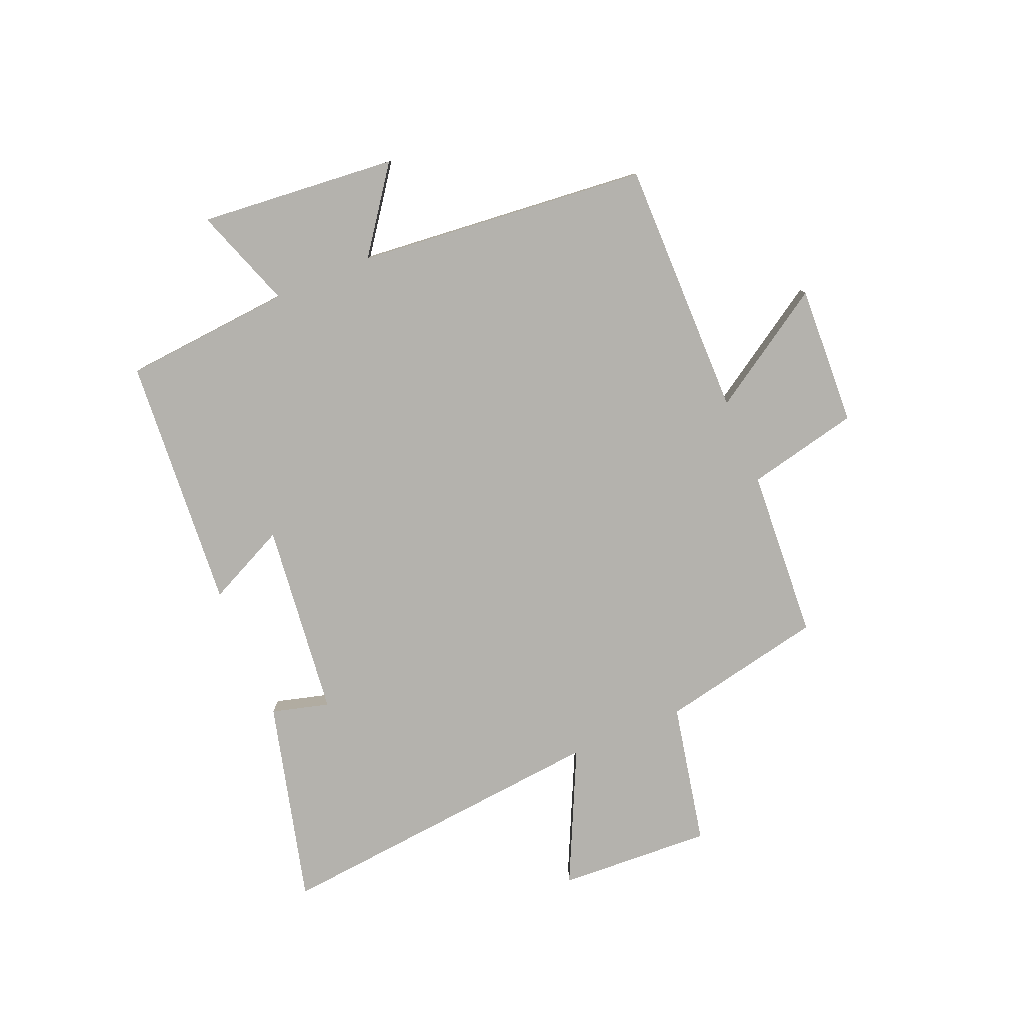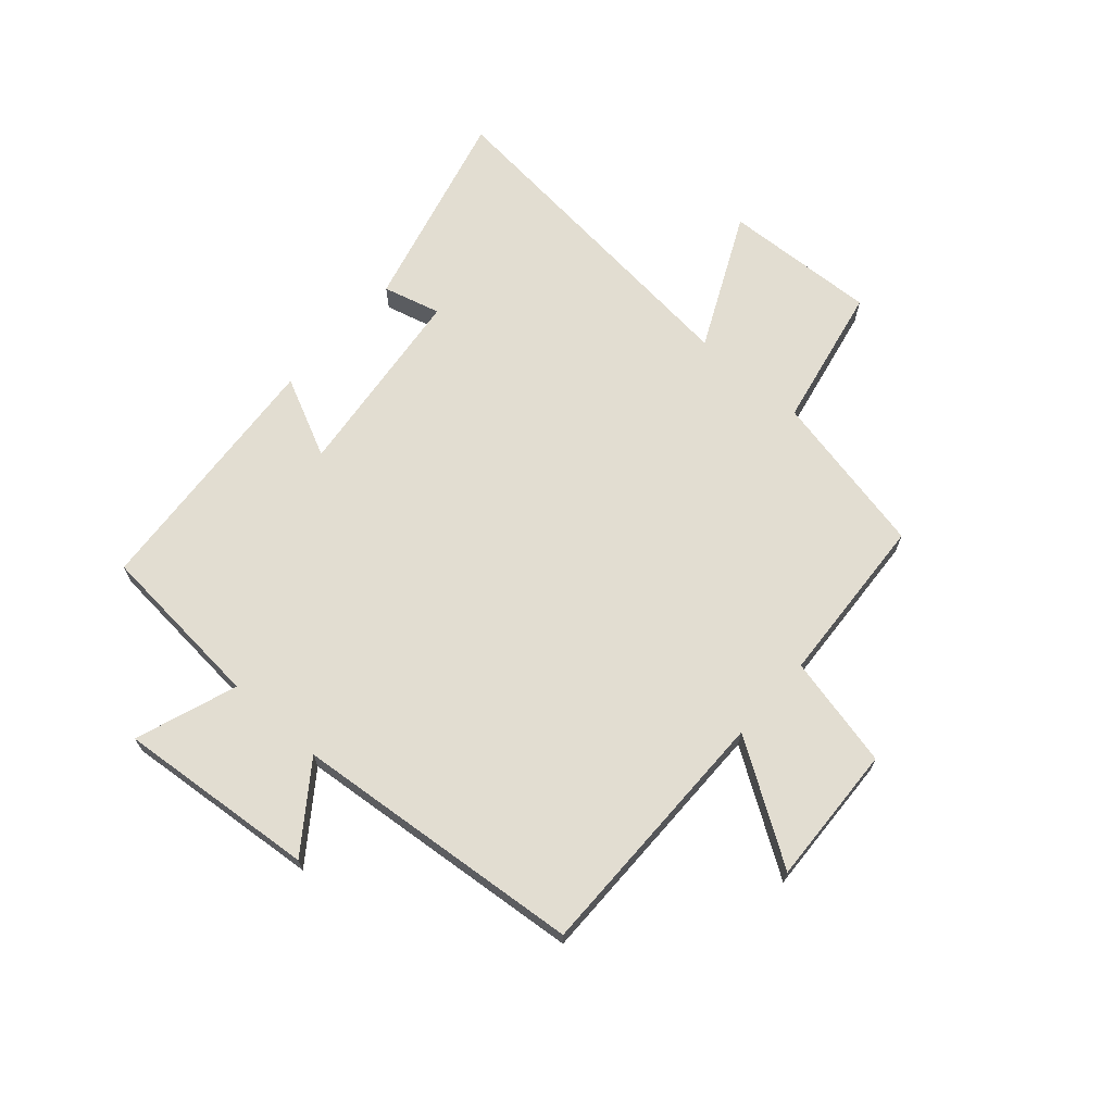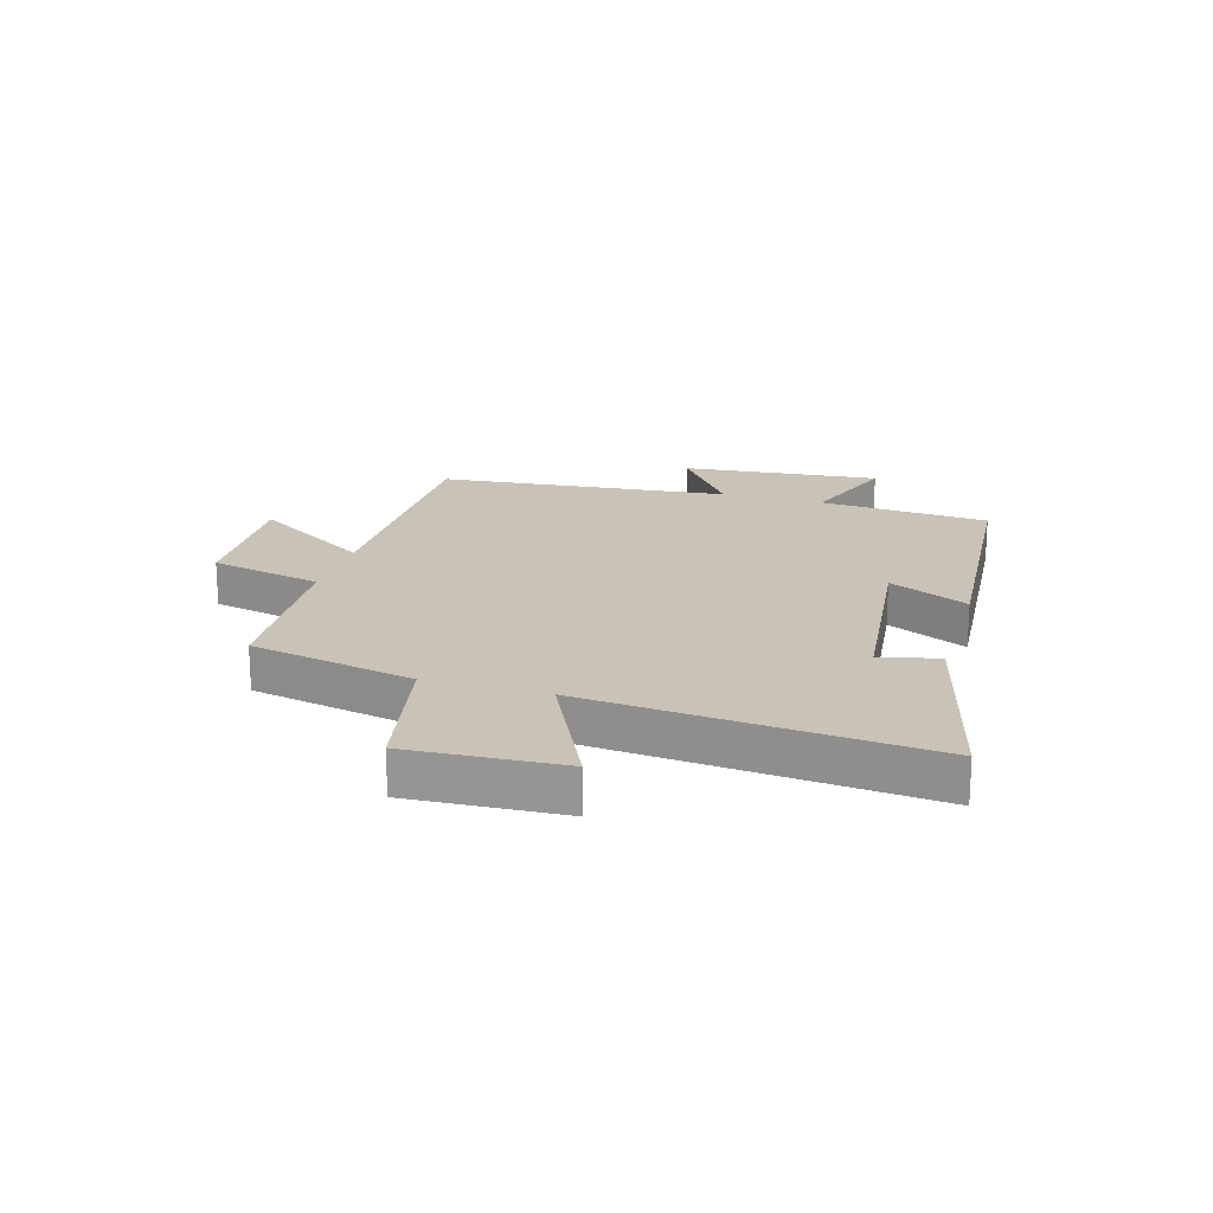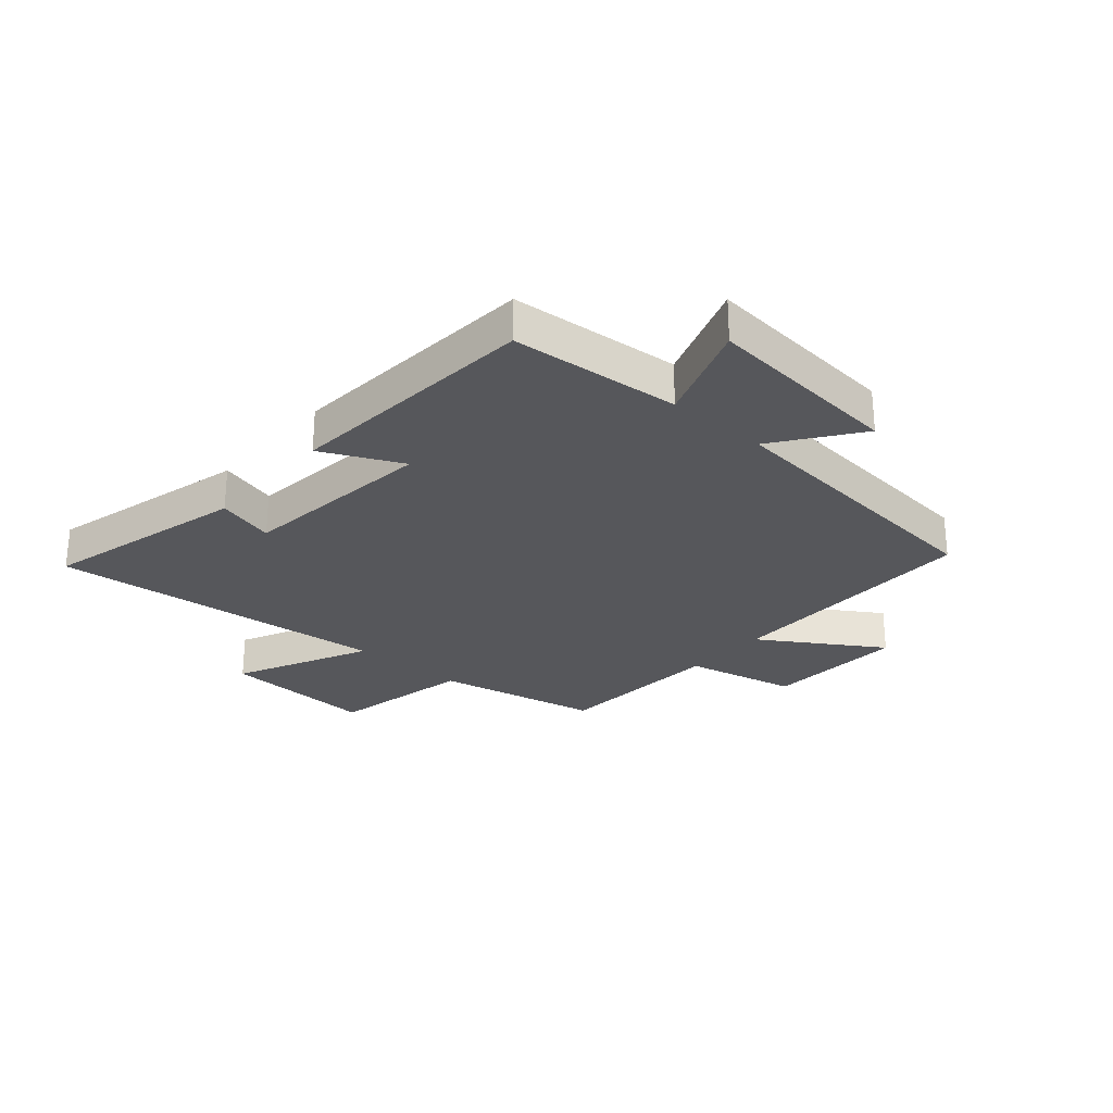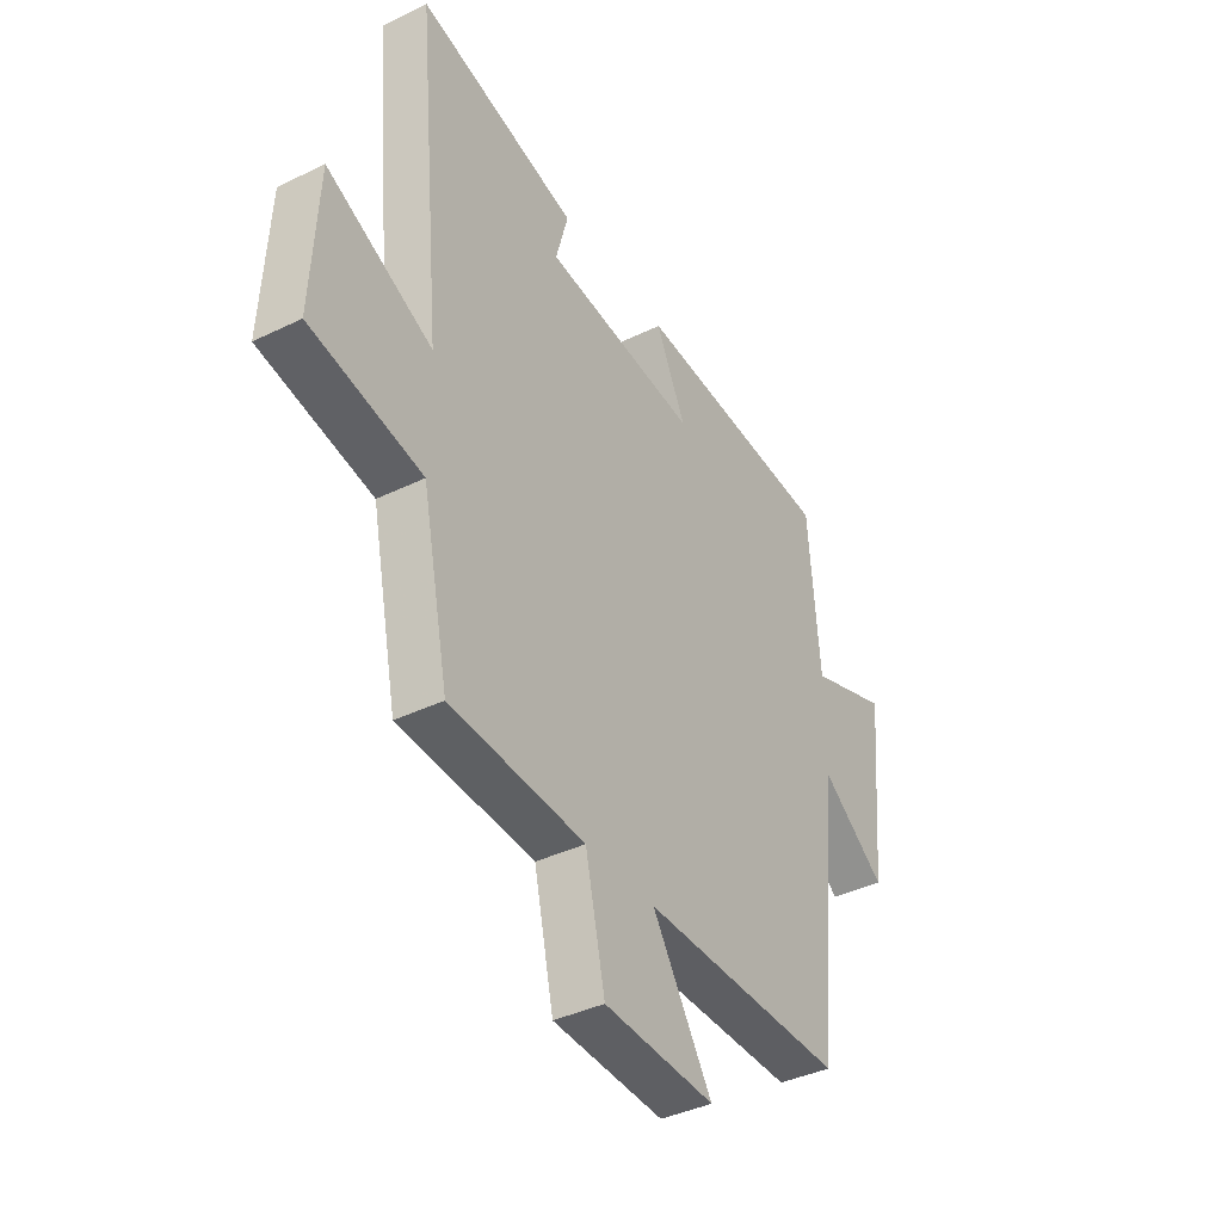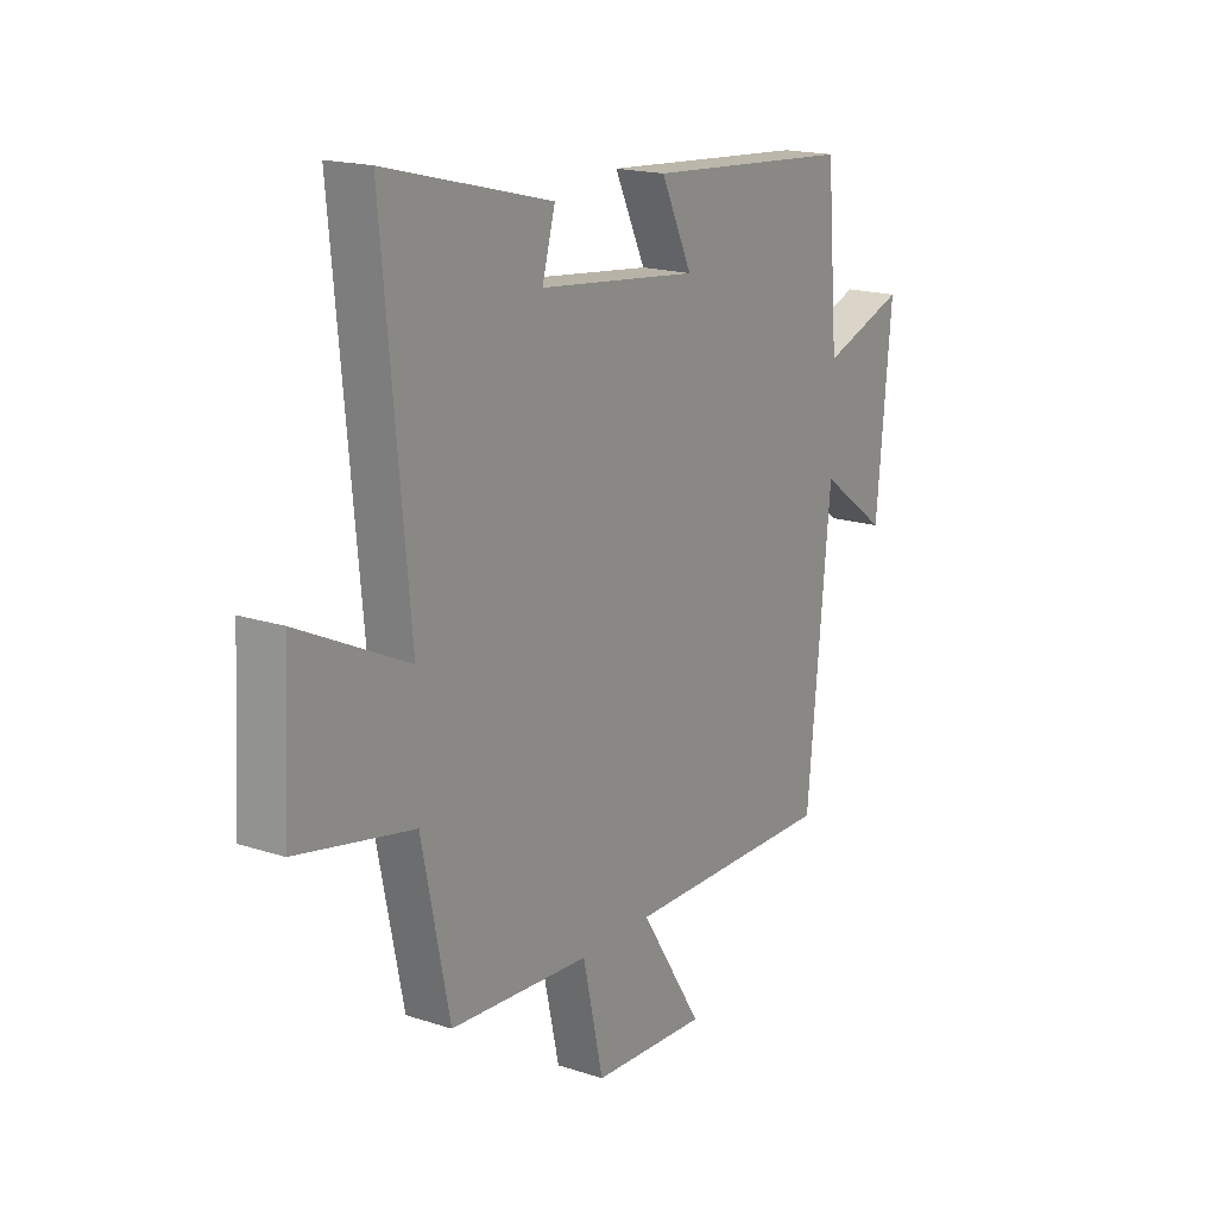
<metadata>
{"format":"obj","ext":"obj","renderer":"f3d","projection":"perspective","resolution":1024,"background":"white","views":[{"elev":-79.5,"azim":112.8,"up":"+Y"},{"elev":68.5,"azim":131.6,"up":"+Y"},{"elev":19.4,"azim":-73.5,"up":"+Y"},{"elev":-27.3,"azim":49.0,"up":"+Y"},{"elev":-39.0,"azim":-58.6,"up":"+Z"},{"elev":17.8,"azim":-57.2,"up":"+Z"}]}
</metadata>
<code>
v -0.555 0.07 0.589
v -0.206 0.07 0.5
v -0.233 0.07 0.401
v 0.103 0.07 0.363
v 0.038 0.07 0.5
v 0.476 0.07 0.467
v 0.5 0.07 0.175
v 0.675 0.07 0.237
v 0.643 0.07 -0.105
v 0.5 0.07 -0.001
v 0.451 0.07 -0.503
v 0.006 0.07 -0.5
v 0.137 0.07 -0.705
v -0.105 0.07 -0.693
v -0.148 0.07 -0.5
v -0.442 0.07 -0.481
v -0.5 0.07 -0.198
v -0.744 0.07 -0.148
v -0.73 0.07 0.116
v -0.5 0.07 0.006
v -0.555 0 0.589
v -0.206 0 0.5
v -0.233 0 0.401
v 0.103 0 0.363
v 0.038 0 0.5
v 0.476 0 0.467
v 0.5 0 0.175
v 0.675 0 0.237
v 0.643 0 -0.105
v 0.5 0 -0.001
v 0.451 0 -0.503
v 0.006 0 -0.5
v 0.137 0 -0.705
v -0.105 0 -0.693
v -0.148 0 -0.5
v -0.442 0 -0.481
v -0.5 0 -0.198
v -0.744 0 -0.148
v -0.73 0 0.116
v -0.5 0 0.006
f 17 18 19 20
f 15 16 17 20
f 15 20 1
f 12 13 14 15
f 12 15 1
f 10 11 12
f 7 8 9 10
f 6 7 10
f 5 6 10
f 4 5 10
f 3 4 10 12
f 1 2 3
f 1 3 12
f 40 39 38 37
f 40 37 36 35
f 21 40 35
f 35 34 33 32
f 21 35 32
f 32 31 30
f 30 29 28 27
f 30 27 26
f 30 26 25
f 30 25 24
f 32 30 24 23
f 23 22 21
f 32 23 21
f 1 21 22 2
f 2 22 23 3
f 3 23 24 4
f 4 24 25 5
f 5 25 26 6
f 6 26 27 7
f 7 27 28 8
f 8 28 29 9
f 9 29 30 10
f 10 30 31 11
f 11 31 32 12
f 12 32 33 13
f 13 33 34 14
f 14 34 35 15
f 15 35 36 16
f 16 36 37 17
f 17 37 38 18
f 18 38 39 19
f 19 39 40 20
f 20 40 21 1

</code>
